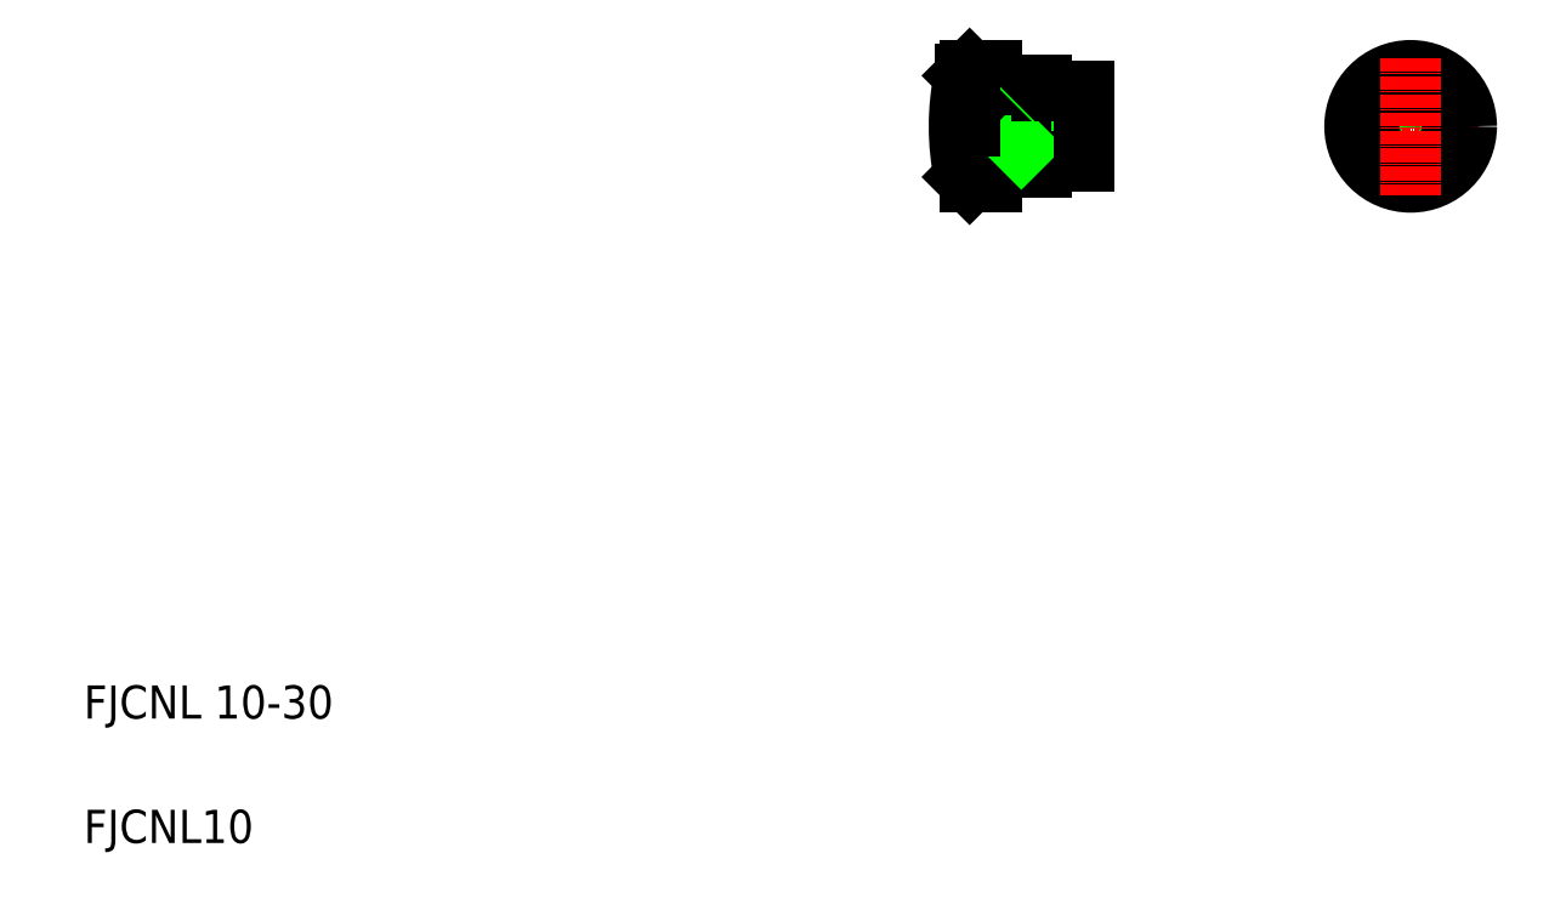
<metadata>
{"format":"dxf","ext":"dxf","renderer":"ezdxf+matplotlib","layout":"modelspace","background":"white","min_lineweight":24,"dpi":150}
</metadata>
<code>
0
SECTION
2
ENTITIES
0
TEXT
8
0
10
20
20
50
30
0
40
8
1
FJCNL 10-30
0
TEXT
8
0
10
20
20
20
30
0
40
8
1
FJCNL10
0
LINE
8
CENTER
10
228
20
192.8
30
0
11
264
21
192.8
31
0
0
LINE
8
0
10
246
20
187.8
30
0
11
261
21
187.8
31
0
0
LINE
8
0
10
246
20
197.8
30
0
11
261
21
197.8
31
0
0
LINE
8
0
10
244.5
20
188.4
30
0
11
261
21
188.4
31
0
0
LINE
8
0
10
244.5
20
197.2
30
0
11
261
21
197.2
31
0
0
LINE
8
0
10
251
20
201.3
30
0
11
261
21
201.3
31
0
0
LINE
8
0
10
251
20
184.3
30
0
11
261
21
184.3
31
0
0
ARC
8
0
10
291
20
192.8
30
0
40
60
50
168.2
51
191.8
0
LINE
8
0
10
232.5
20
192.8
30
0
11
232.5
21
205.3
31
0
0
LINE
8
0
10
242
20
192.8
30
0
11
244.5
21
197.2
31
0
0
LINE
8
0
10
244.5
20
197.2
30
0
11
244.5
21
192.8
31
0
0
LINE
8
0
10
246
20
197.8
30
0
11
246
21
192.8
31
0
0
LINE
8
0
10
239
20
206.3
30
0
11
239
21
192.8
31
0
0
LINE
8
0
10
242
20
192.8
30
0
11
244.5
21
188.4
31
0
0
LINE
8
0
10
239
20
182.8
30
0
11
251
21
182.8
31
0
0
LINE
8
0
10
232.2
20
180.6
30
0
11
233.5
21
179.3
31
0
0
LINE
8
0
10
239
20
182.8
30
0
11
239
21
179.3
31
0
0
LINE
8
0
10
233.5
20
179.3
30
0
11
239
21
179.3
31
0
0
LINE
8
0
10
251
20
184.3
30
0
11
251
21
182.8
31
0
0
LINE
8
0
10
246
20
192.8
30
0
11
246
21
187.8
31
0
0
LINE
8
0
10
244.5
20
192.8
30
0
11
244.5
21
188.4
31
0
0
LINE
8
0
10
245.4
20
188.4
30
0
11
246
21
187.8
31
0
0
LINE
8
0
10
239
20
202.8
30
0
11
251
21
202.8
31
0
0
LINE
8
0
10
232.2
20
205
30
0
11
233.5
21
206.3
31
0
0
LINE
8
0
10
233.5
20
206.3
30
0
11
239
21
206.3
31
0
0
LINE
8
0
10
251
20
202.8
30
0
11
251
21
201.3
31
0
0
LINE
8
0
10
245.4
20
197.2
30
0
11
246
21
197.8
31
0
0
LINE
8
0
10
261
20
201.3
30
0
11
261
21
184.3
31
0
0
LINE
8
0
10
261
20
192.8
30
0
11
261
21
192.8
31
0
0
LINE
8
0
10
261
20
197.1
30
0
11
261
21
197.1
31
0
0
LINE
8
CENTER
10
323.3
20
192.8
30
0
11
356.3
21
192.8
31
0
0
CIRCLE
8
0
10
339.8
20
192.8
30
0
40
4.375
0
CIRCLE
8
0
10
339.8
20
192.8
30
0
40
5
0
CIRCLE
8
0
10
339.8
20
192.8
30
0
40
10
0
CIRCLE
8
0
10
339.8
20
192.8
30
0
40
13.5
0
LINE
8
0
10
334.5
20
184.3
30
0
11
345.1
21
184.3
31
0
0
LINE
8
0
10
334.5
20
201.3
30
0
11
345.1
21
201.3
31
0
0
LINE
8
CENTER
10
339.8
20
209.3
30
0
11
339.8
21
176.3
31
0
0
LINE
8
0
10
233.5
20
206.3
30
0
11
233.5
21
192.8
31
0
0
ENDSEC
0
EOF

</code>
